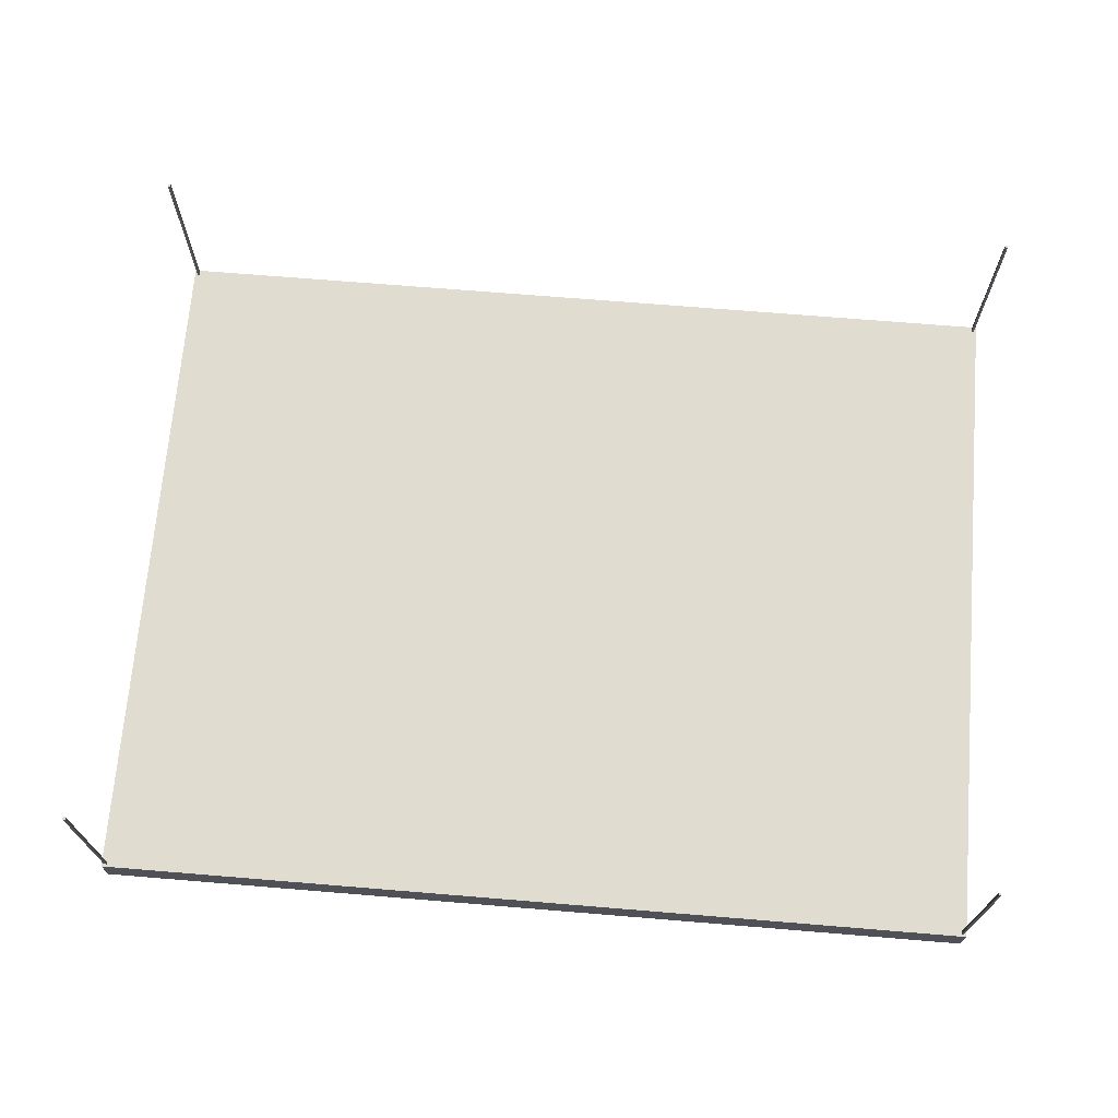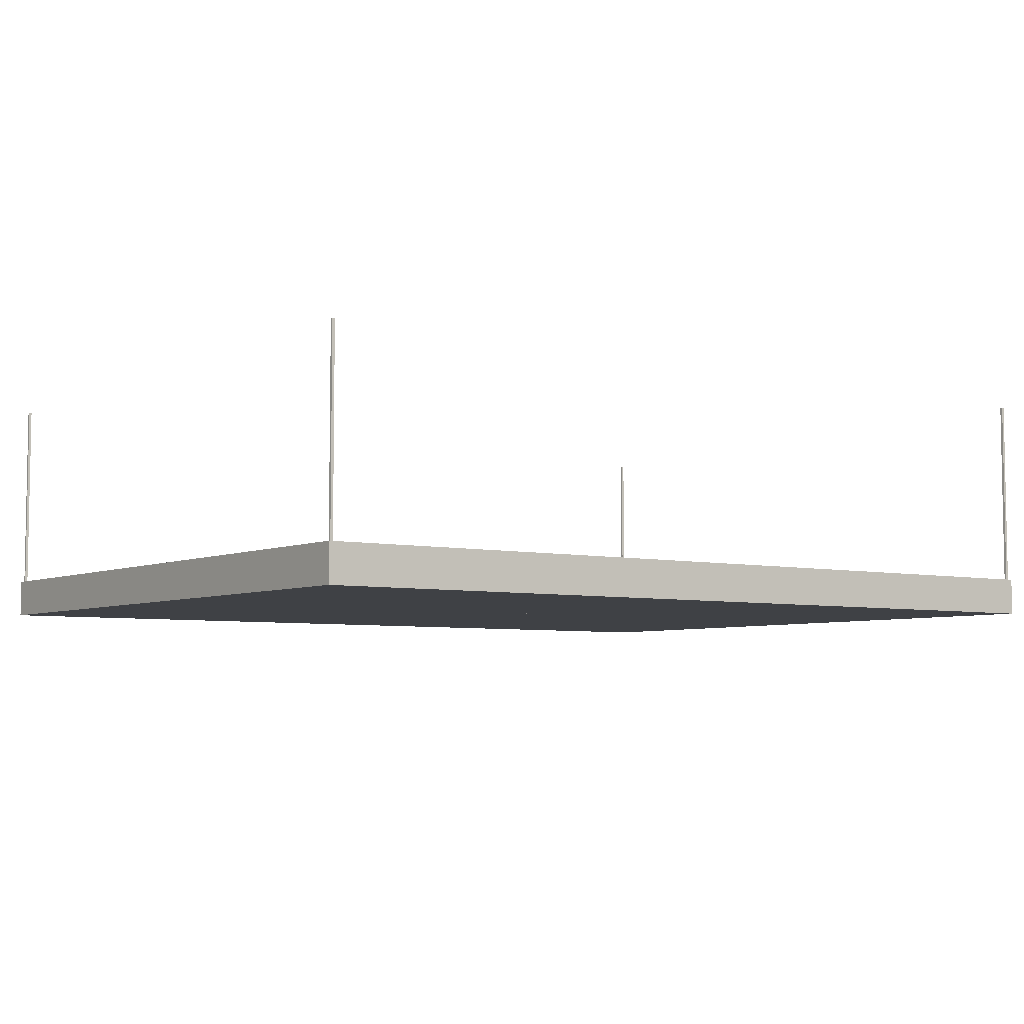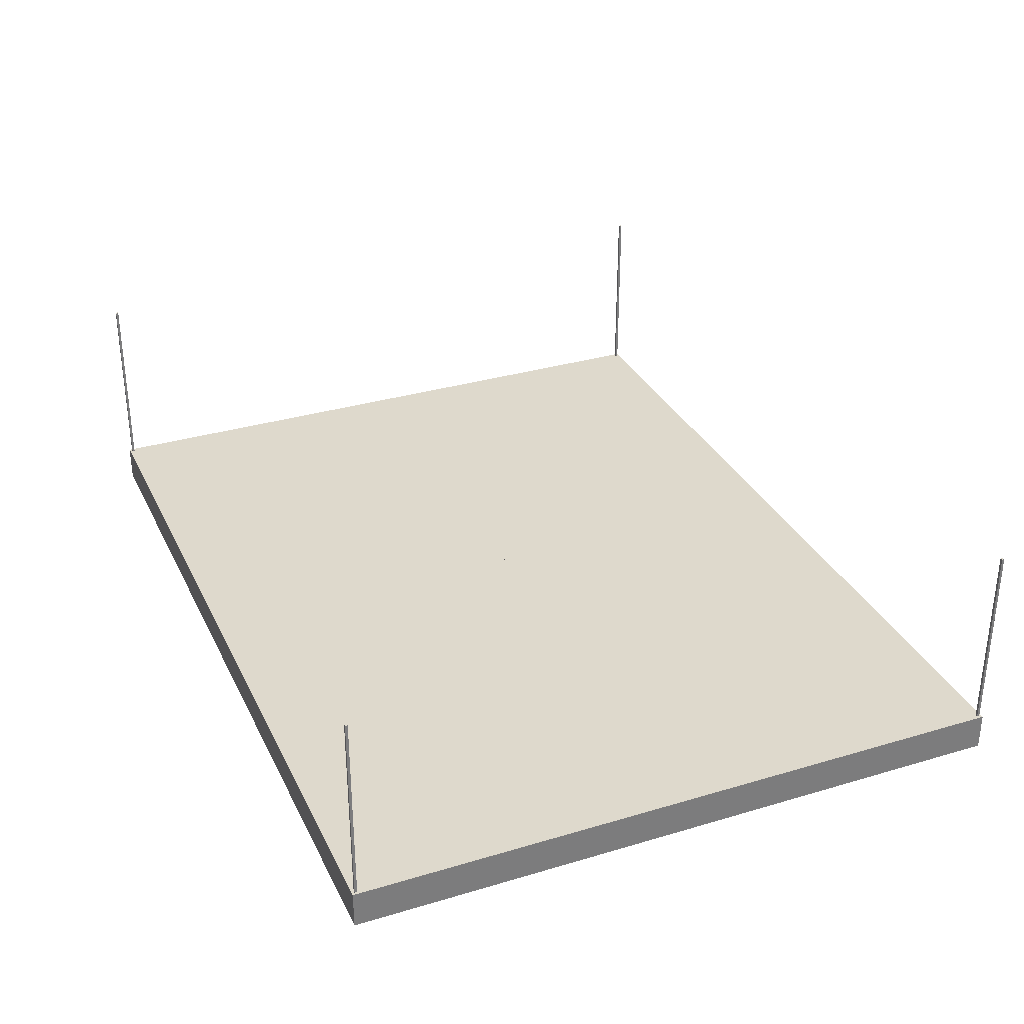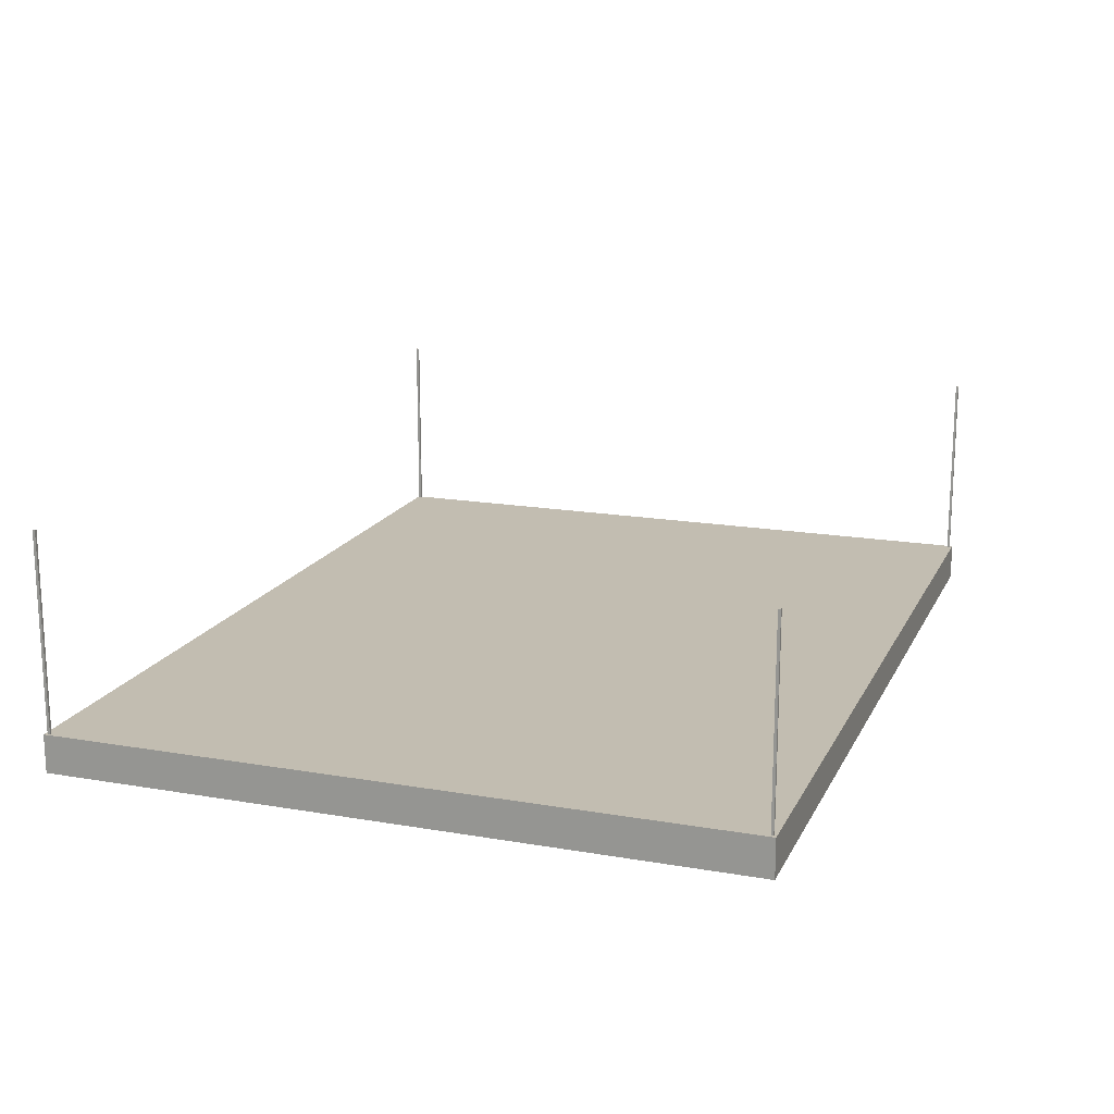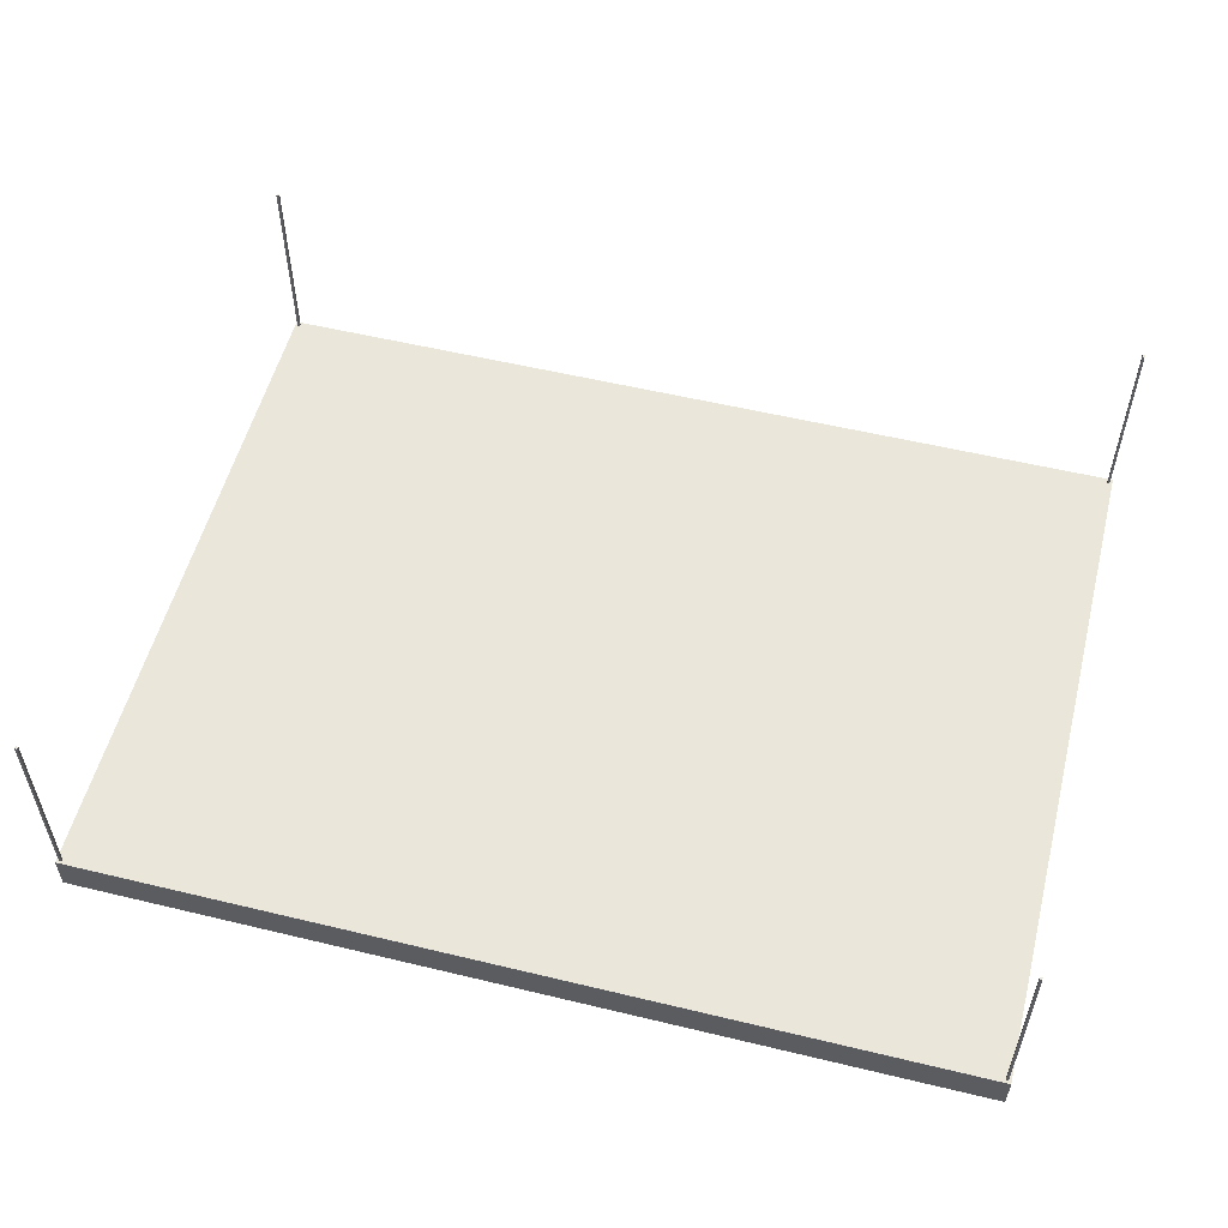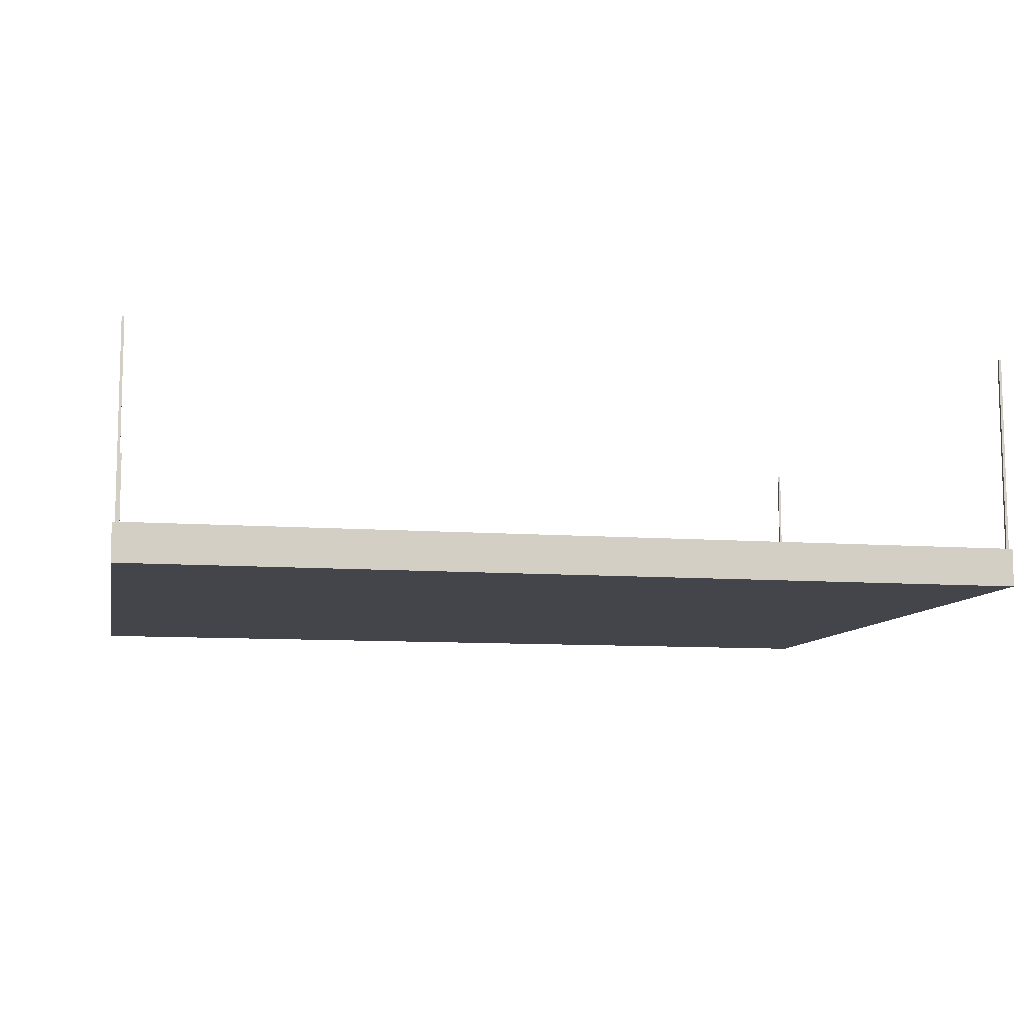
<metadata>
{"format":"obj","ext":"obj","renderer":"f3d","projection":"perspective","resolution":1024,"background":"white","views":[{"elev":69.6,"azim":4.7,"up":"+Z"},{"elev":-5.7,"azim":-35.9,"up":"+Z"},{"elev":32.0,"azim":-112.7,"up":"+Z"},{"elev":16.8,"azim":109.3,"up":"+Z"},{"elev":54.8,"azim":-165.7,"up":"+Z"},{"elev":-9.3,"azim":-11.4,"up":"+Z"}]}
</metadata>
<code>
o Table_Cube.121
v 4.855 3.776 0.2081
v 4.855 3.776 -0.2081
v 4.826 3.776 -0.2081
v 4.826 3.776 0.2081
v 4.855 3.748 -0.2081
v 4.855 3.748 0.2081
v 4.826 3.748 0.2081
v 4.826 3.748 -0.2081
v 4.798 3.776 0.2081
v 4.798 3.776 -0.2081
v 4.798 3.748 -0.2081
v 4.798 3.748 0.2081
v 4.855 3.72 -0.2081
v 4.855 3.72 0.2081
v 4.826 3.72 0.2081
v 4.826 3.72 -0.2081
v 4.798 3.72 0.2081
v 4.798 3.72 -0.2081
v 4.826 3.748 2.344
v 4.798 3.748 2.344
v 4.826 3.72 2.344
v 4.798 3.72 2.344
v 0 3.776 0.2081
v 0 3.776 -0.2081
v -4.855 3.776 0.2081
v -4.855 3.776 -0.2081
v -4.826 3.776 -0.2081
v -4.826 3.776 0.2081
v 0 3.748 0.2081
v 0 3.748 -0.2081
v -4.855 3.748 -0.2081
v -4.855 3.748 0.2081
v -4.826 3.748 0.2081
v -4.826 3.748 -0.2081
v -4.798 3.776 0.2081
v -4.798 3.776 -0.2081
v -4.798 3.748 -0.2081
v -4.798 3.748 0.2081
v 0 3.72 -0.2081
v -4.855 3.72 -0.2081
v -4.855 3.72 0.2081
v -4.826 3.72 0.2081
v -4.826 3.72 -0.2081
v 0 3.72 0.2081
v -4.798 3.72 0.2081
v -4.798 3.72 -0.2081
v -4.826 3.748 2.344
v -4.798 3.748 2.344
v -4.826 3.72 2.344
v -4.798 3.72 2.344
v 4.855 0 0.2081
v 4.855 -3.776 0.2081
v 4.855 0 -0.2081
v 4.855 -3.776 -0.2081
v 4.826 0 -0.2081
v 4.826 -3.776 -0.2081
v 4.826 0 0.2081
v 4.826 -3.776 0.2081
v 4.855 -3.748 -0.2081
v 4.855 -3.748 0.2081
v 4.826 -3.748 0.2081
v 4.826 -3.748 -0.2081
v 4.798 0 -0.2081
v 4.798 -3.776 0.2081
v 4.798 -3.776 -0.2081
v 4.798 0 0.2081
v 4.798 -3.748 -0.2081
v 4.798 -3.748 0.2081
v 4.855 -3.72 -0.2081
v 4.855 -3.72 0.2081
v 4.826 -3.72 0.2081
v 4.826 -3.72 -0.2081
v 4.798 -3.72 0.2081
v 4.798 -3.72 -0.2081
v 4.826 -3.748 2.344
v 4.798 -3.748 2.344
v 4.826 -3.72 2.344
v 4.798 -3.72 2.344
v 0 0 0.2081
v 0 -3.776 0.2081
v 0 0 -0.2081
v 0 -3.776 -0.2081
v -4.855 0 0.2081
v -4.855 -3.776 0.2081
v -4.855 0 -0.2081
v -4.855 -3.776 -0.2081
v -4.826 0 -0.2081
v -4.826 -3.776 -0.2081
v -4.826 0 0.2081
v -4.826 -3.776 0.2081
v 0 -3.748 0.2081
v 0 -3.748 -0.2081
v -4.855 -3.748 -0.2081
v -4.855 -3.748 0.2081
v -4.826 -3.748 0.2081
v -4.826 -3.748 -0.2081
v -4.798 0 -0.2081
v -4.798 -3.776 0.2081
v -4.798 -3.776 -0.2081
v -4.798 0 0.2081
v -4.798 -3.748 -0.2081
v -4.798 -3.748 0.2081
v 0 -3.72 -0.2081
v -4.855 -3.72 -0.2081
v -4.855 -3.72 0.2081
v -4.826 -3.72 0.2081
v -4.826 -3.72 -0.2081
v 0 -3.72 0.2081
v -4.798 -3.72 0.2081
v -4.798 -3.72 -0.2081
v -4.826 -3.748 2.344
v -4.798 -3.748 2.344
v -4.826 -3.72 2.344
v -4.798 -3.72 2.344
f 8 3 2 5
f 5 2 1 6
f 12 9 23 29
f 10 24 23 9
f 2 3 4 1
f 6 1 4 7
f 11 10 3 8
f 18 11 8 16
f 14 6 7 15
f 17 12 29 44
f 13 5 6 14
f 16 8 5 13
f 12 17 22 20
f 39 30 11 18
f 30 24 10 11
f 3 10 9 4
f 7 4 9 12
f 81 39 18 63
f 57 15 17 66
f 55 16 13 53
f 53 13 14 51
f 66 17 44 79
f 51 14 15 57
f 63 18 16 55
f 21 19 20 22
f 7 12 20 19
f 17 15 21 22
f 15 7 19 21
f 29 30 24 23
f 34 31 26 27
f 31 32 25 26
f 38 29 23 35
f 36 35 23 24
f 26 25 28 27
f 32 33 28 25
f 37 34 27 36
f 46 43 34 37
f 41 42 33 32
f 45 44 29 38
f 40 41 32 31
f 43 40 31 34
f 44 39 30 29
f 38 48 50 45
f 39 46 37 30
f 30 37 36 24
f 27 28 35 36
f 33 38 35 28
f 81 97 46 39
f 89 100 45 42
f 79 81 39 44
f 87 85 40 43
f 85 83 41 40
f 100 79 44 45
f 83 89 42 41
f 97 87 43 46
f 49 50 48 47
f 33 47 48 38
f 45 50 49 42
f 42 49 47 33
f 62 59 54 56
f 59 60 52 54
f 68 91 80 64
f 55 57 51 53
f 65 64 80 82
f 54 52 58 56
f 63 66 57 55
f 60 61 58 52
f 67 62 56 65
f 74 72 62 67
f 70 71 61 60
f 73 108 91 68
f 69 70 60 59
f 72 69 59 62
f 68 76 78 73
f 103 74 67 92
f 92 67 65 82
f 81 79 66 63
f 56 58 64 65
f 61 68 64 58
f 81 63 74 103
f 57 66 73 71
f 55 53 69 72
f 53 51 70 69
f 66 79 108 73
f 51 57 71 70
f 63 55 72 74
f 77 78 76 75
f 61 75 76 68
f 73 78 77 71
f 71 77 75 61
f 91 80 82 92
f 96 88 86 93
f 93 86 84 94
f 102 98 80 91
f 87 85 83 89
f 99 82 80 98
f 86 88 90 84
f 97 87 89 100
f 94 84 90 95
f 101 99 88 96
f 110 101 96 107
f 105 94 95 106
f 109 102 91 108
f 104 93 94 105
f 107 96 93 104
f 108 91 92 103
f 102 109 114 112
f 103 92 101 110
f 92 82 99 101
f 81 97 100 79
f 88 99 98 90
f 95 90 98 102
f 81 103 110 97
f 89 106 109 100
f 79 108 103 81
f 87 107 104 85
f 85 104 105 83
f 100 109 108 79
f 83 105 106 89
f 97 110 107 87
f 113 111 112 114
f 95 102 112 111
f 109 106 113 114
f 106 95 111 113

</code>
